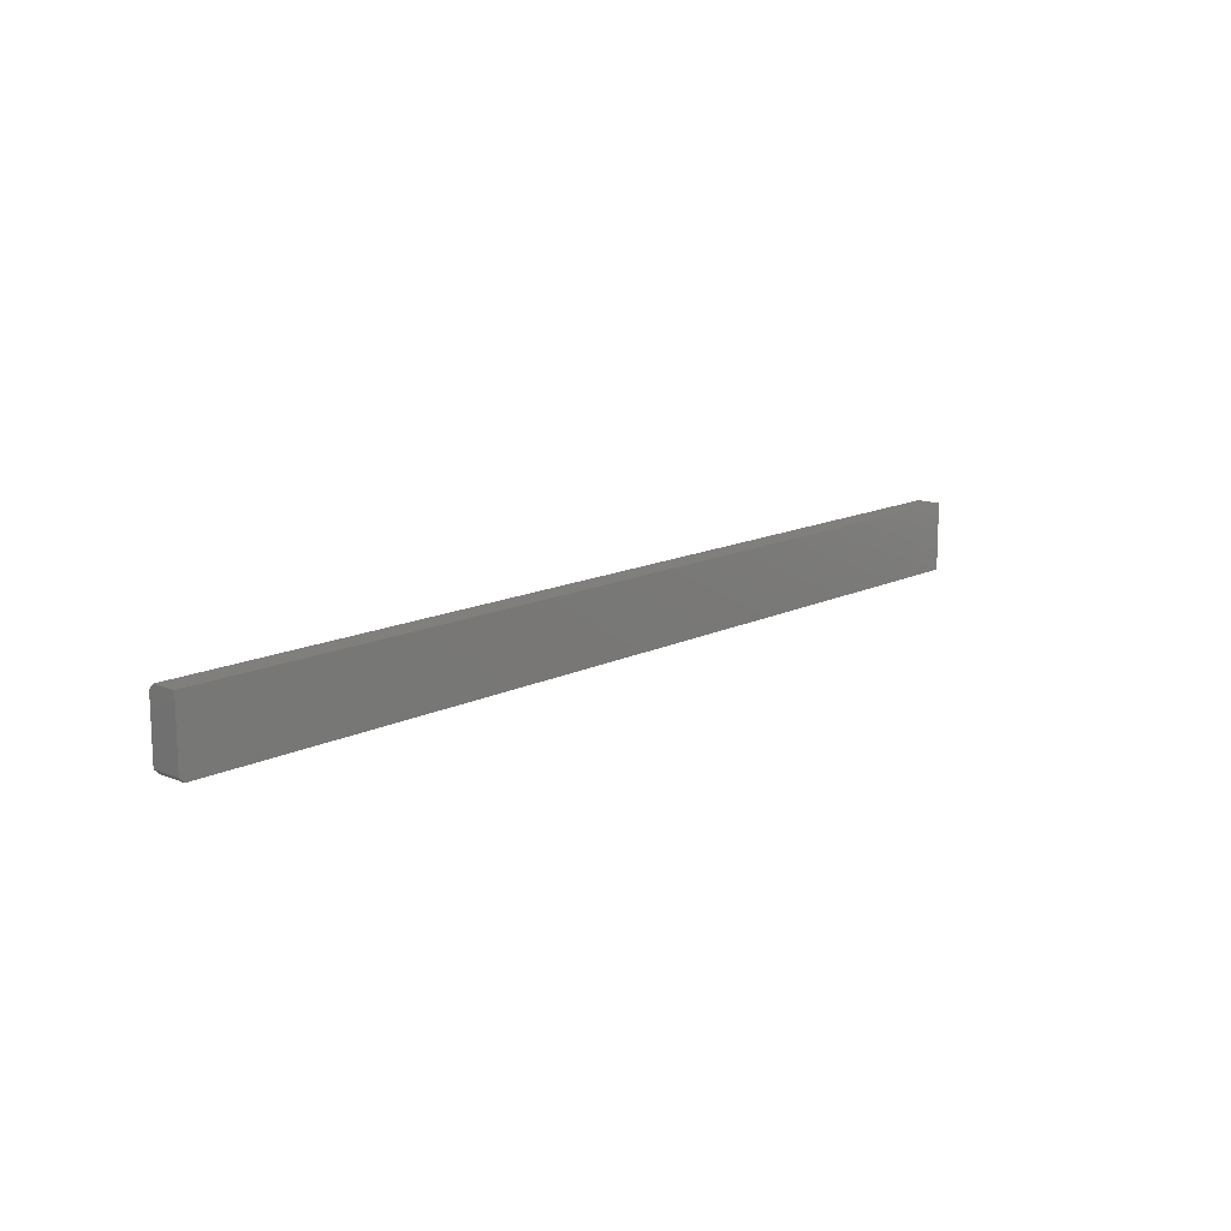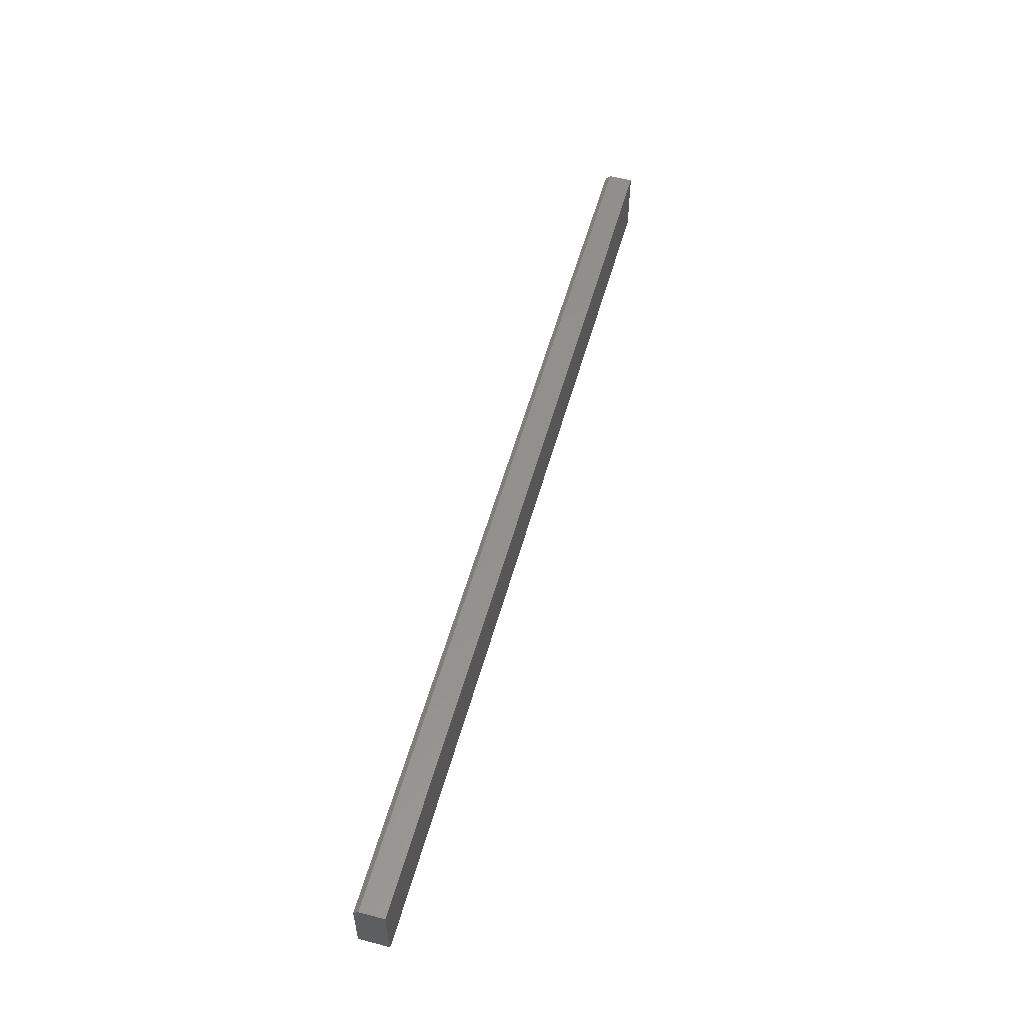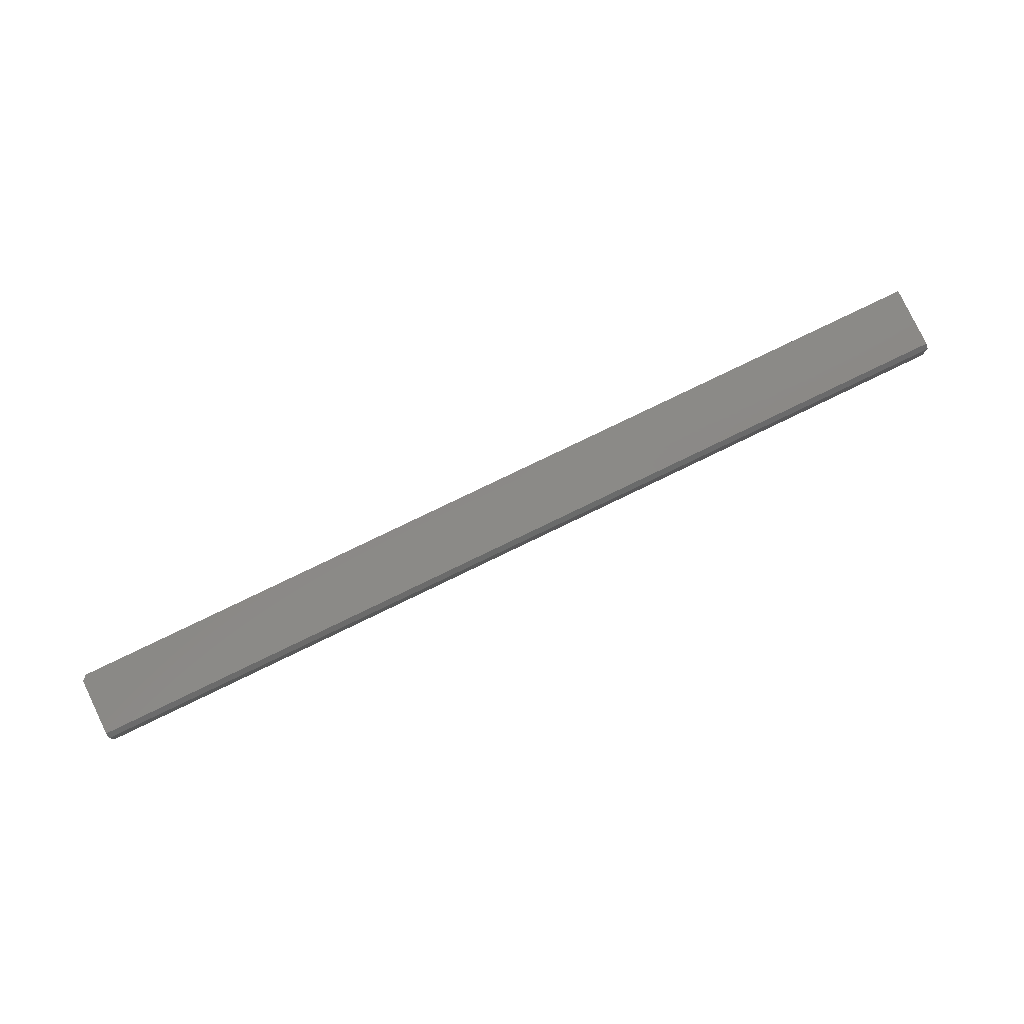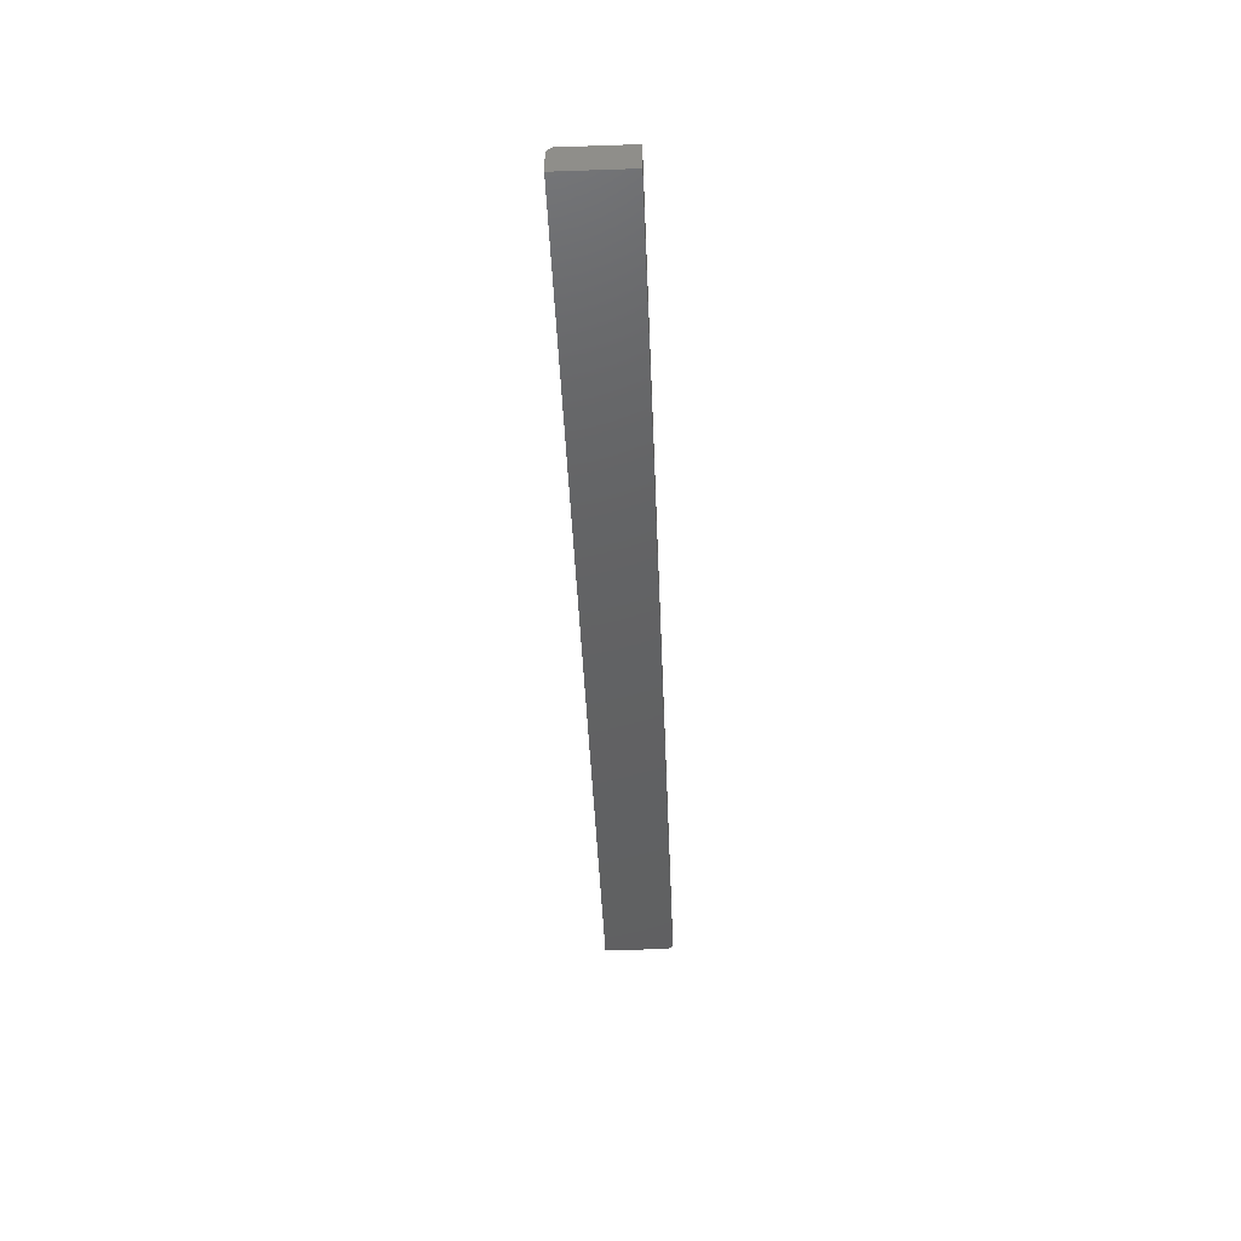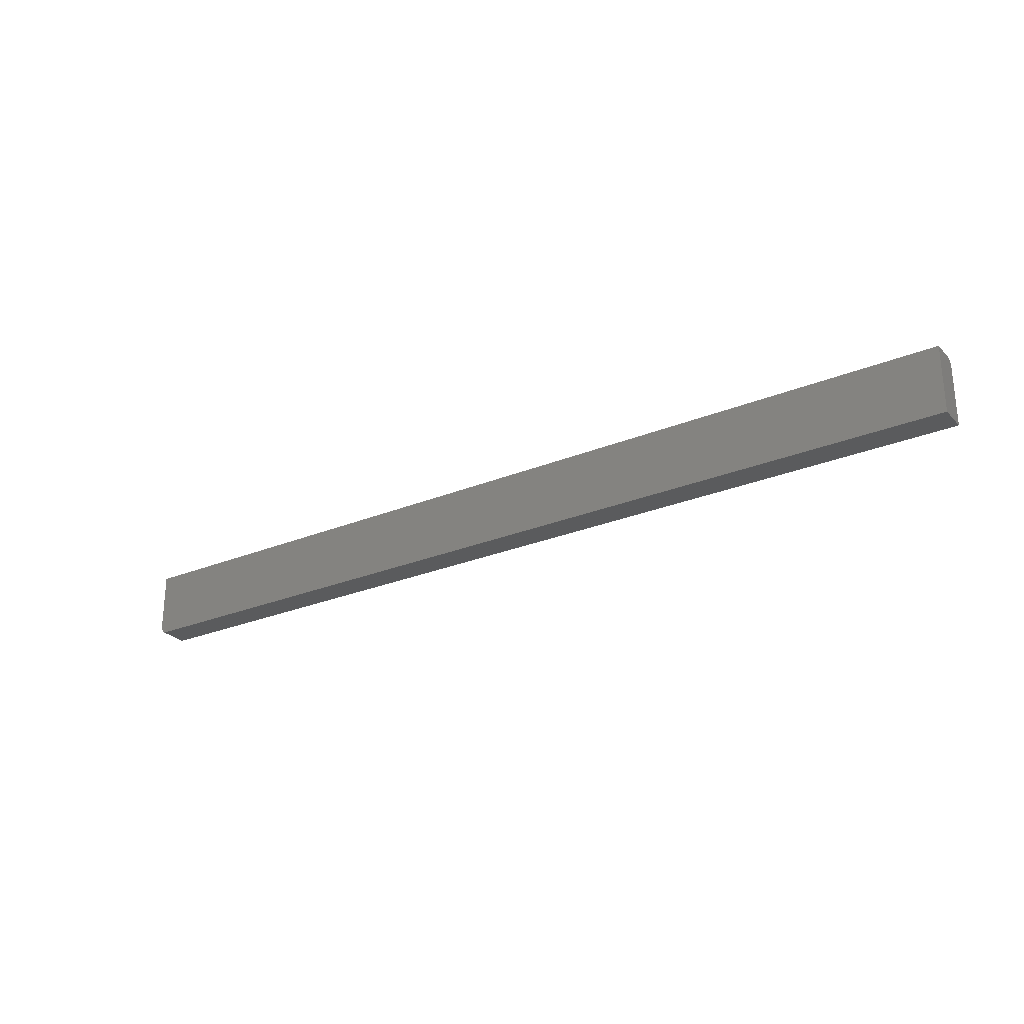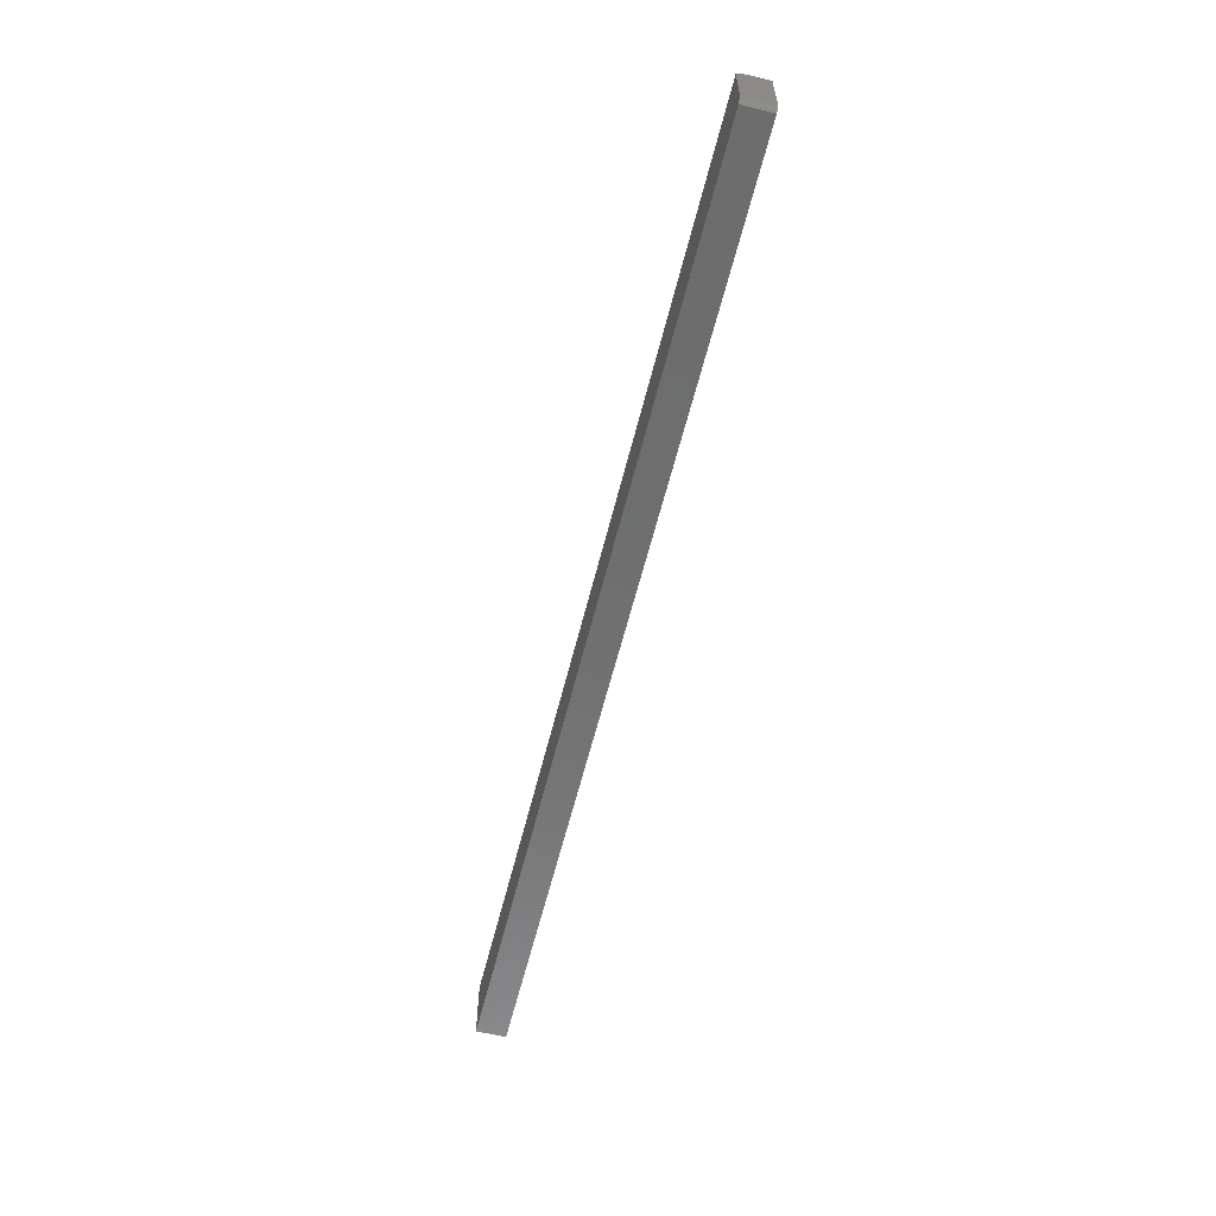
<metadata>
{"format":"stl","ext":"stl","renderer":"f3d","projection":"perspective","resolution":1024,"background":"white","views":[{"elev":13.7,"azim":132.2,"up":"+Y"},{"elev":54.6,"azim":105.3,"up":"+Y"},{"elev":80.0,"azim":154.3,"up":"+Z"},{"elev":-43.6,"azim":-87.7,"up":"+Z"},{"elev":-26.5,"azim":-147.0,"up":"+Y"},{"elev":-59.7,"azim":76.1,"up":"+Y"}]}
</metadata>
<code>
# stl→obj: 12 verts, 20 faces
v -0.75 -0.007812 0.02393
v -0.75 -0.1094 0.02393
v 0.75 -0.007812 0.02393
v 0.7422 -0.1094 0.02393
v 0.75 -0.1016 0.02393
v 0.75 -0.1016 -0.02344
v 0.75 1.665e-16 -0.02344
v 0.75 1.69e-16 0.01612
v -0.75 0 -0.02344
v -0.75 2.47e-18 0.01612
v -0.75 -0.1094 -0.02344
v 0.7422 -0.1094 -0.02344
f 1 2 3
f 3 2 4
f 3 4 5
f 5 6 3
f 3 6 7
f 3 7 8
f 9 10 7
f 7 10 8
f 11 2 9
f 9 2 1
f 9 1 10
f 3 8 1
f 1 8 10
f 11 12 2
f 2 12 4
f 11 9 12
f 12 9 7
f 12 7 6
f 12 6 4
f 4 6 5

</code>
